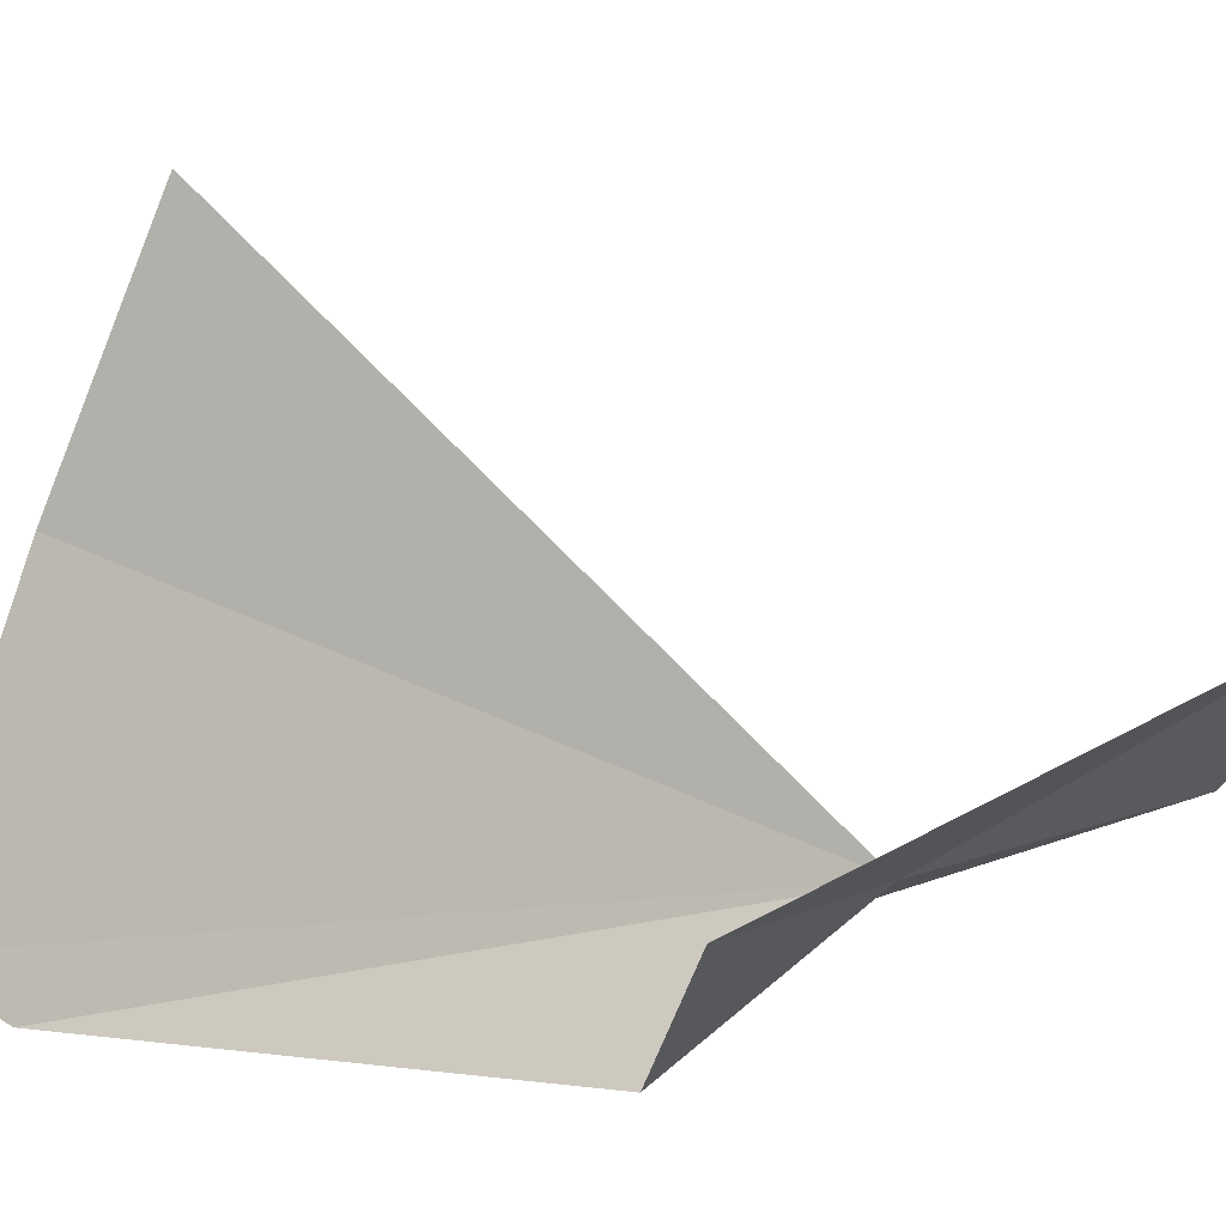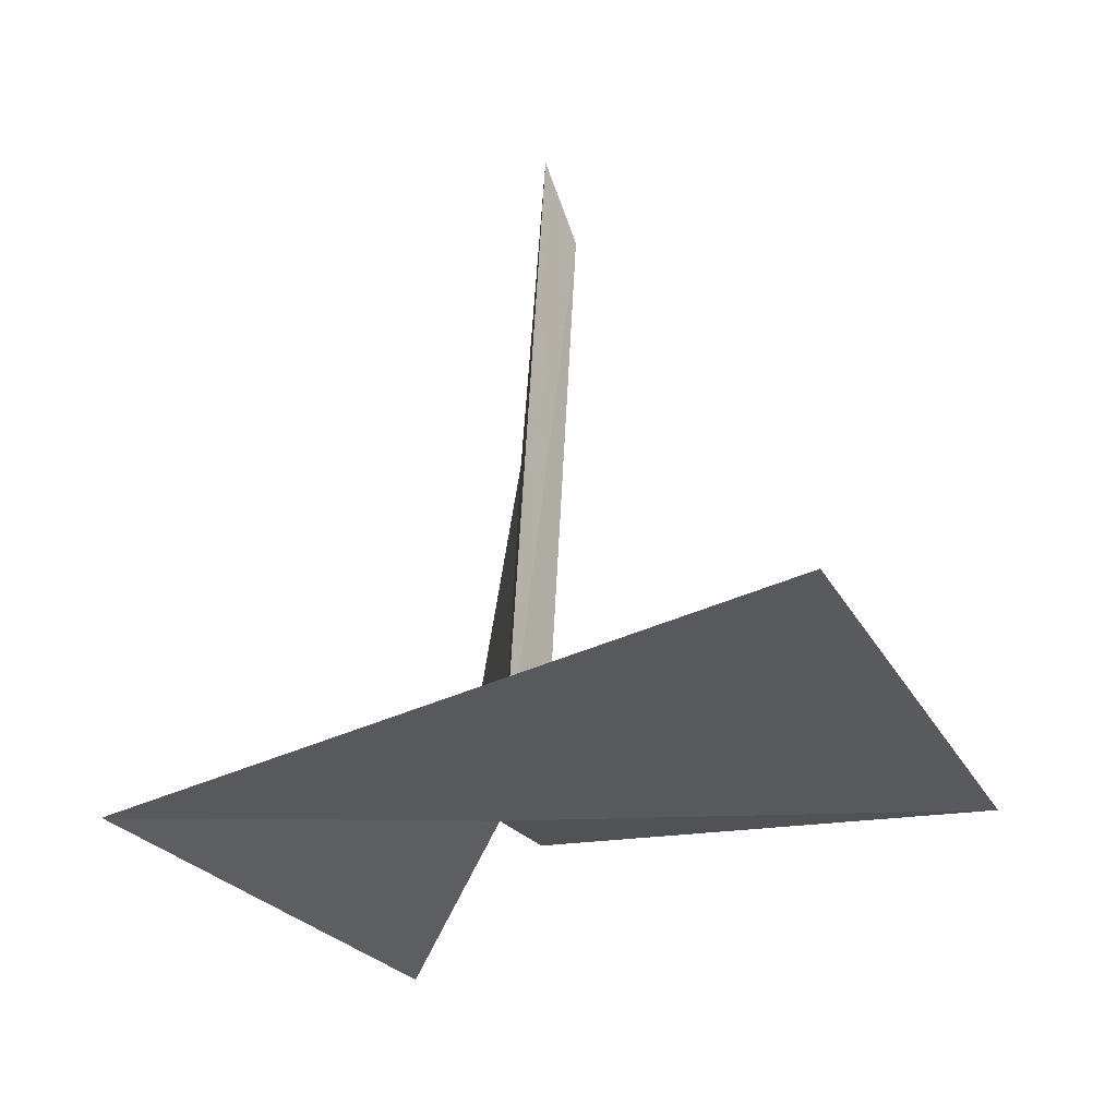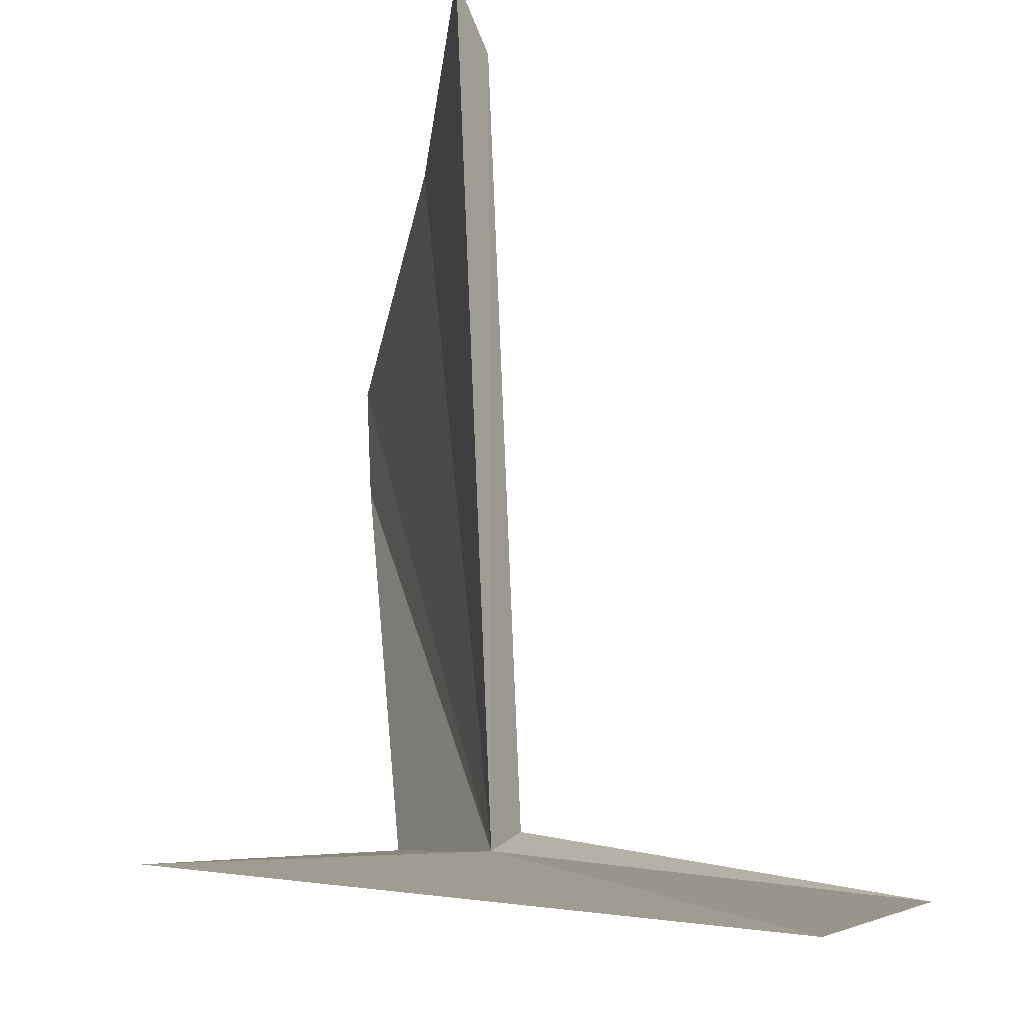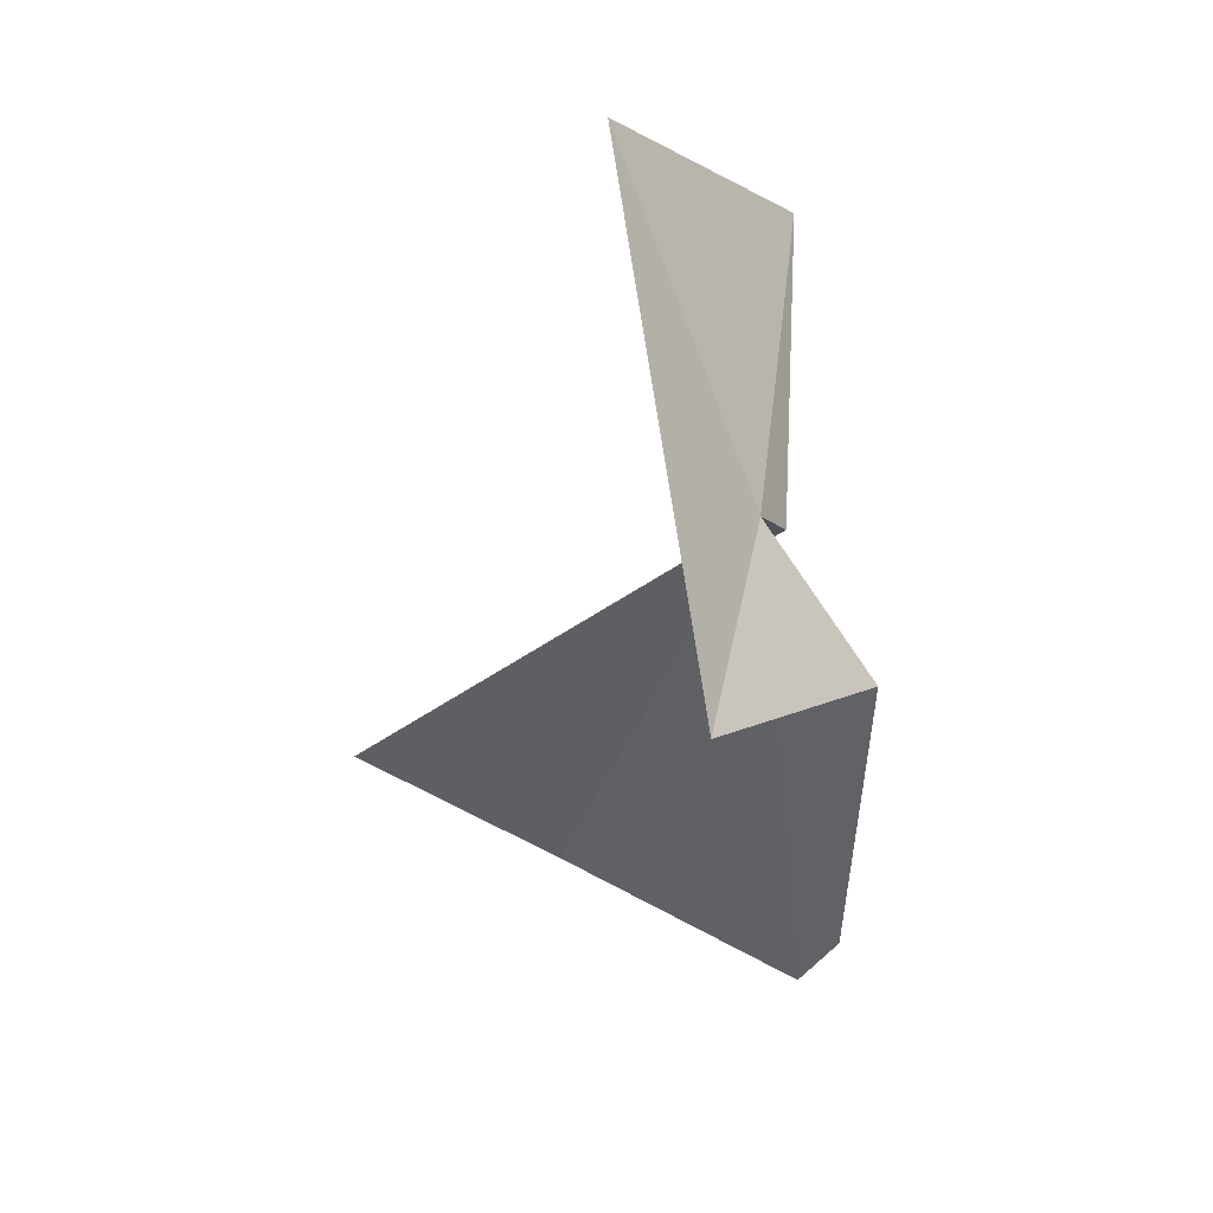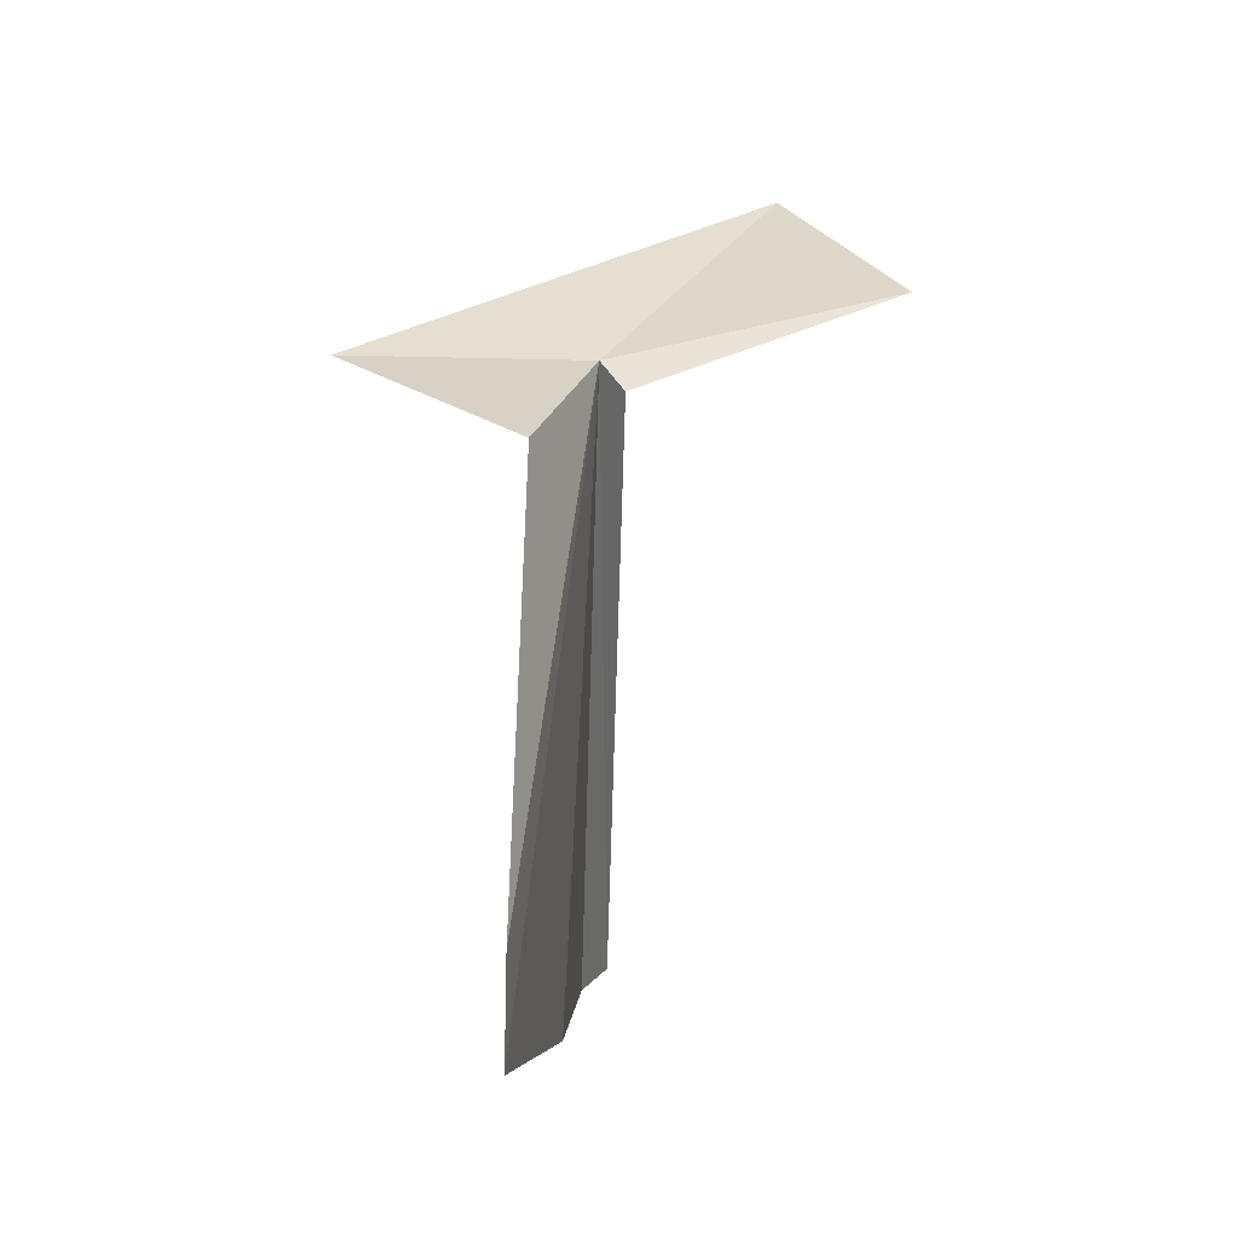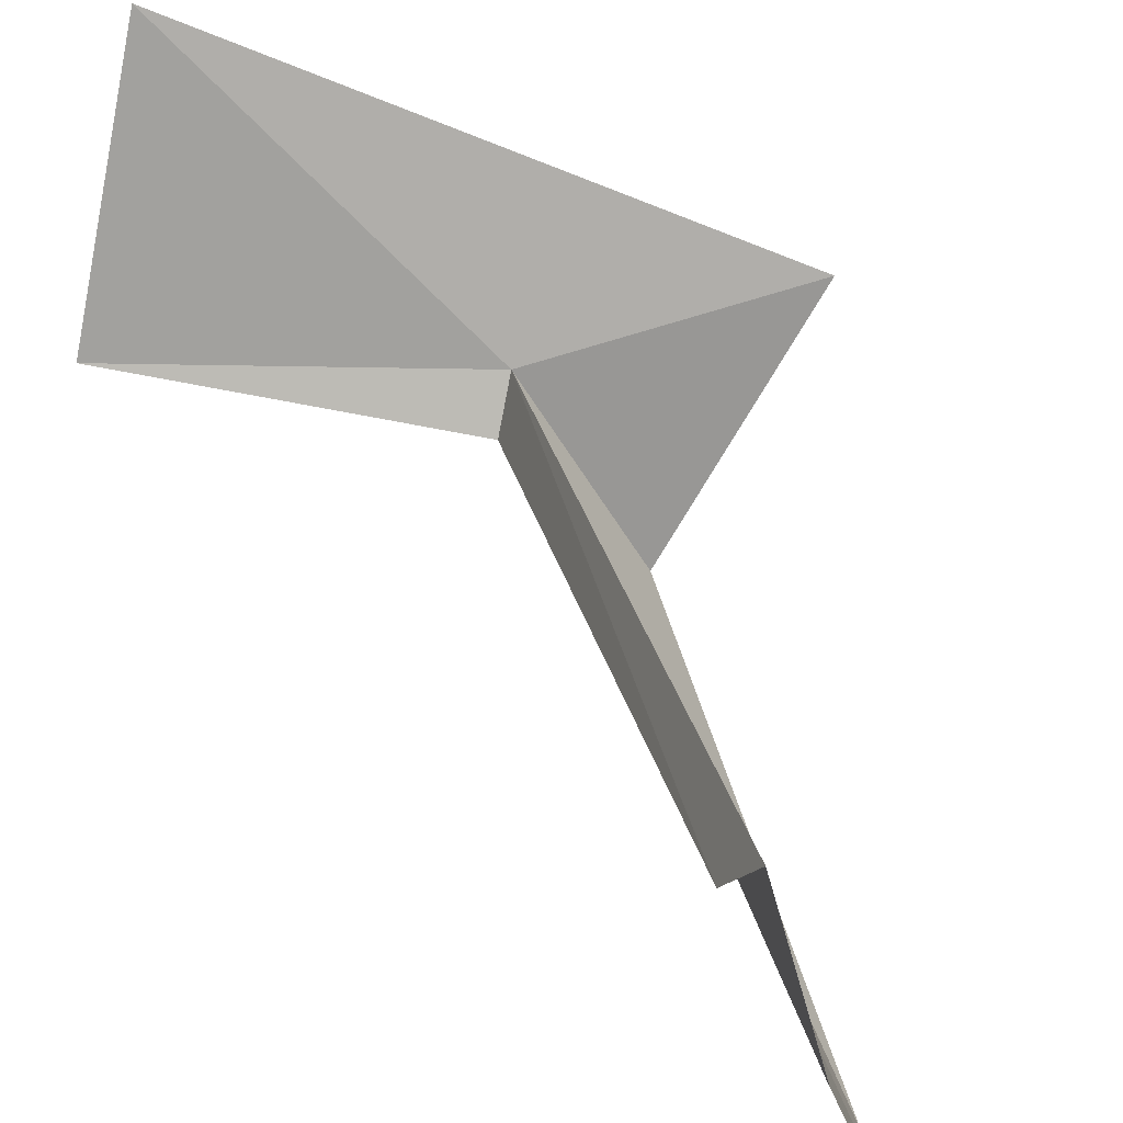
<metadata>
{"format":"obj","ext":"obj","renderer":"f3d","projection":"perspective","resolution":1024,"background":"white","views":[{"elev":4.9,"azim":118.1,"up":"+Z"},{"elev":4.6,"azim":-177.0,"up":"+Z"},{"elev":38.2,"azim":176.9,"up":"+Z"},{"elev":52.1,"azim":101.8,"up":"+Y"},{"elev":-19.6,"azim":177.3,"up":"+Y"},{"elev":70.2,"azim":-17.5,"up":"+Z"}]}
</metadata>
<code>
v -19.19 -172.2 2.676
v -17.86 -175 0.07912
v -17.61 -184.1 0.07912
v -17.61 -186 0.8693
v -18.69 -184.4 6.506
v -25.3 -170.4 3.144
v -23.08 -166.7 6.343
v -19.19 -182.5 11.25
v -14.13 -172.2 2.676
v -19.67 -173 2.23
v -19.67 -182.3 10.02
f 1 2 3
f 1 4 5
f 1 6 7
f 1 5 8
f 1 10 6
f 1 8 11
f 1 11 10
f 1 3 4
f 1 7 9
f 1 9 2

</code>
